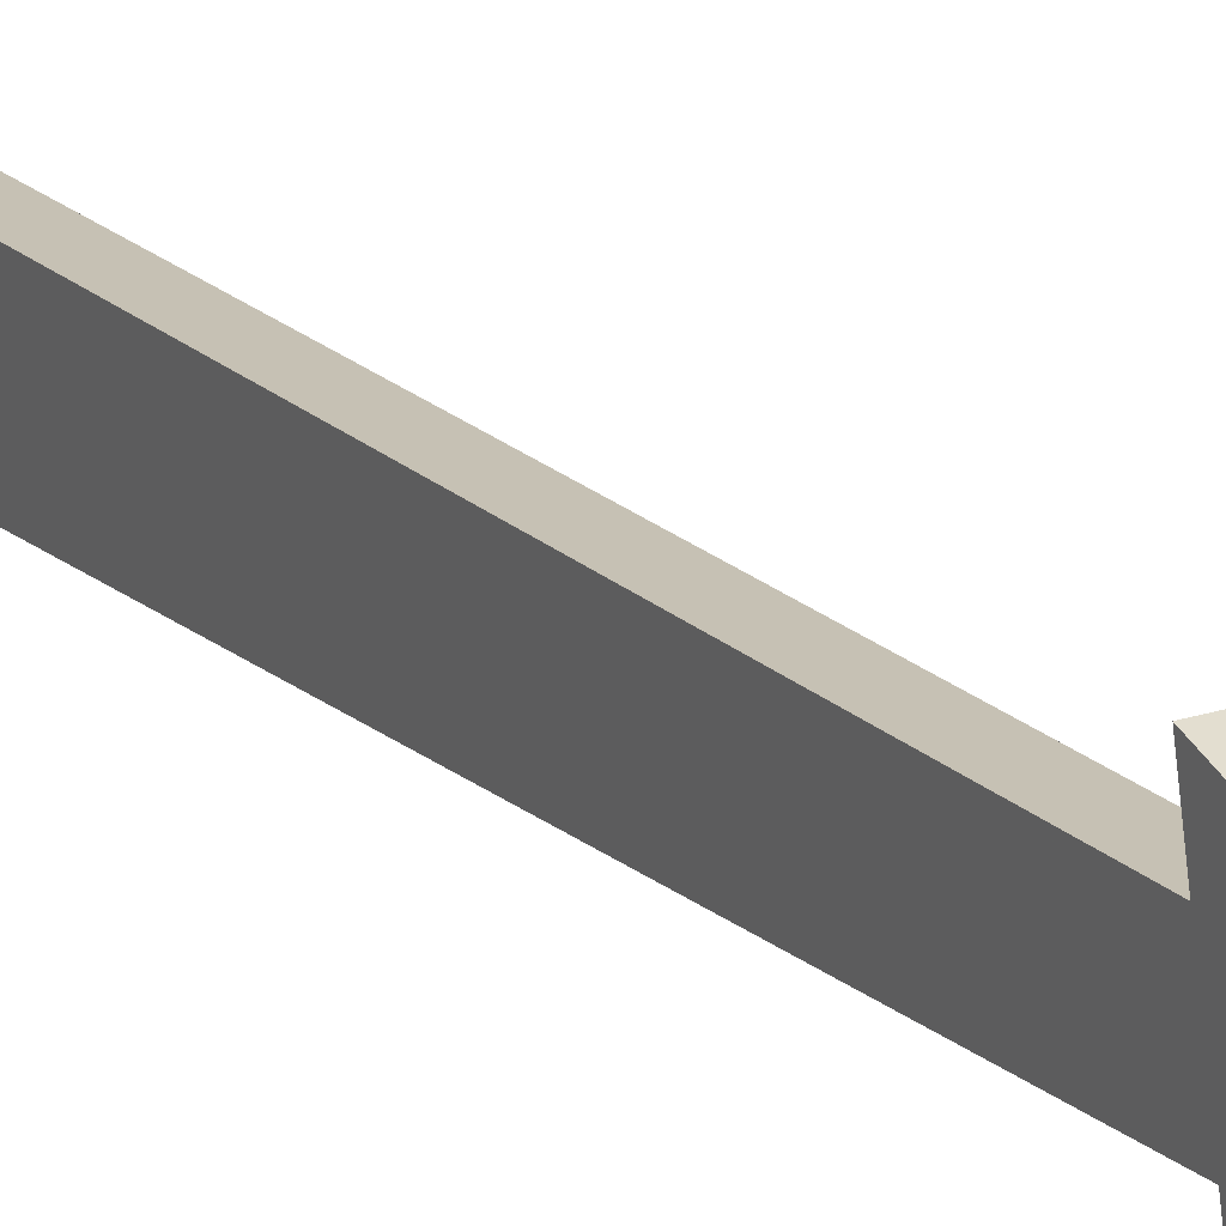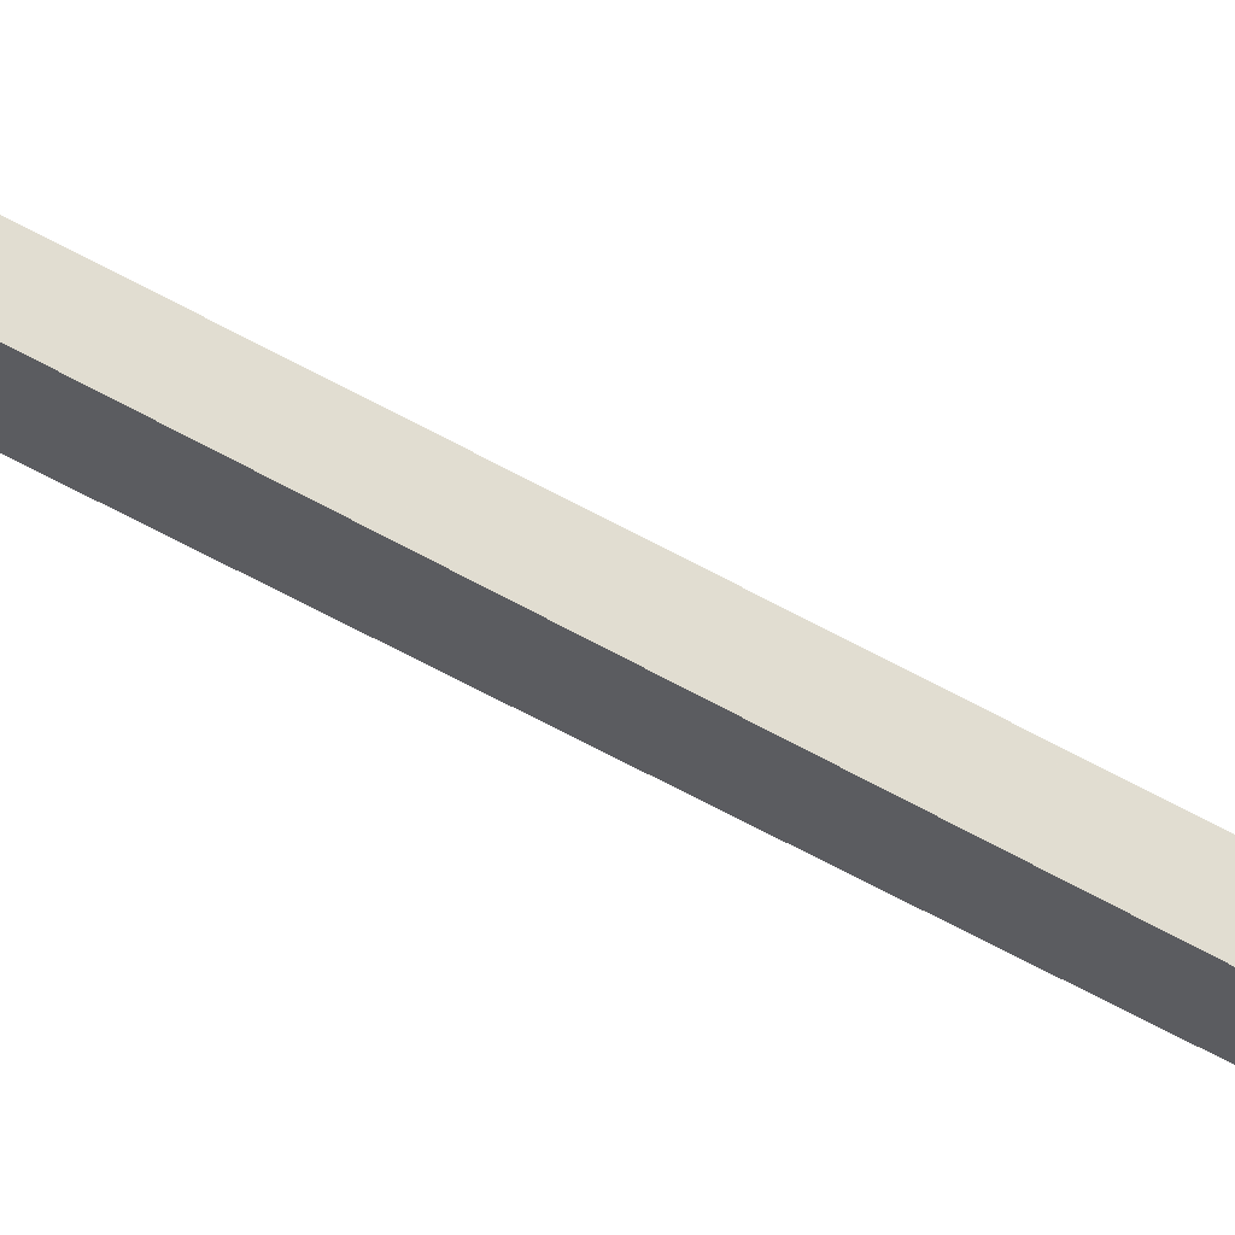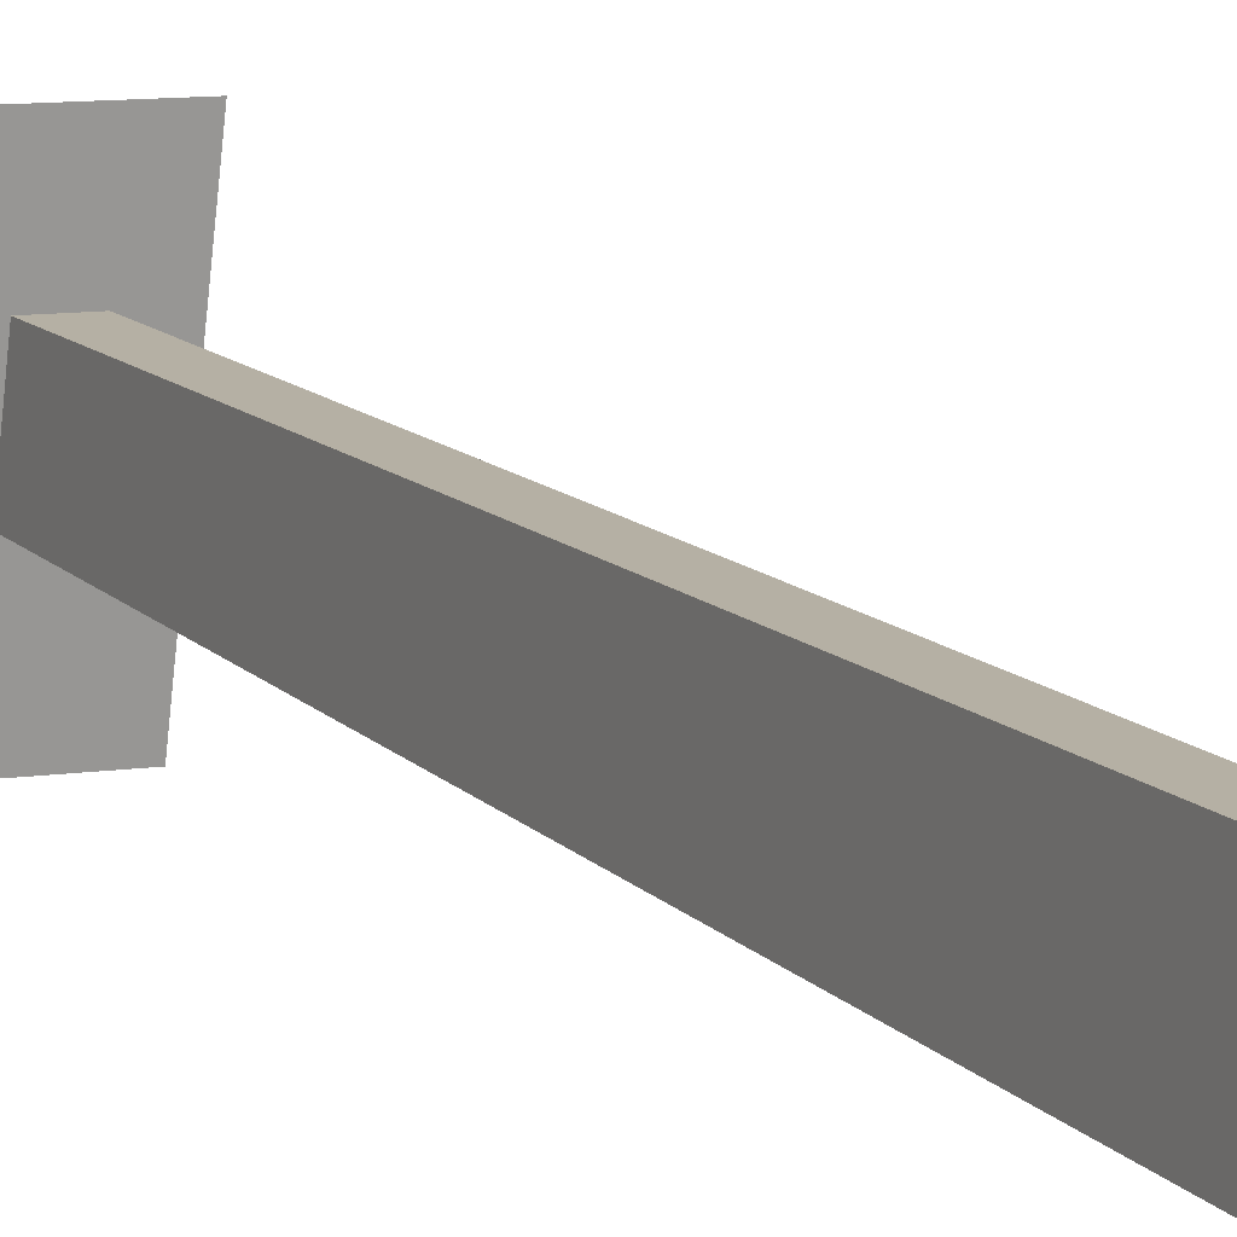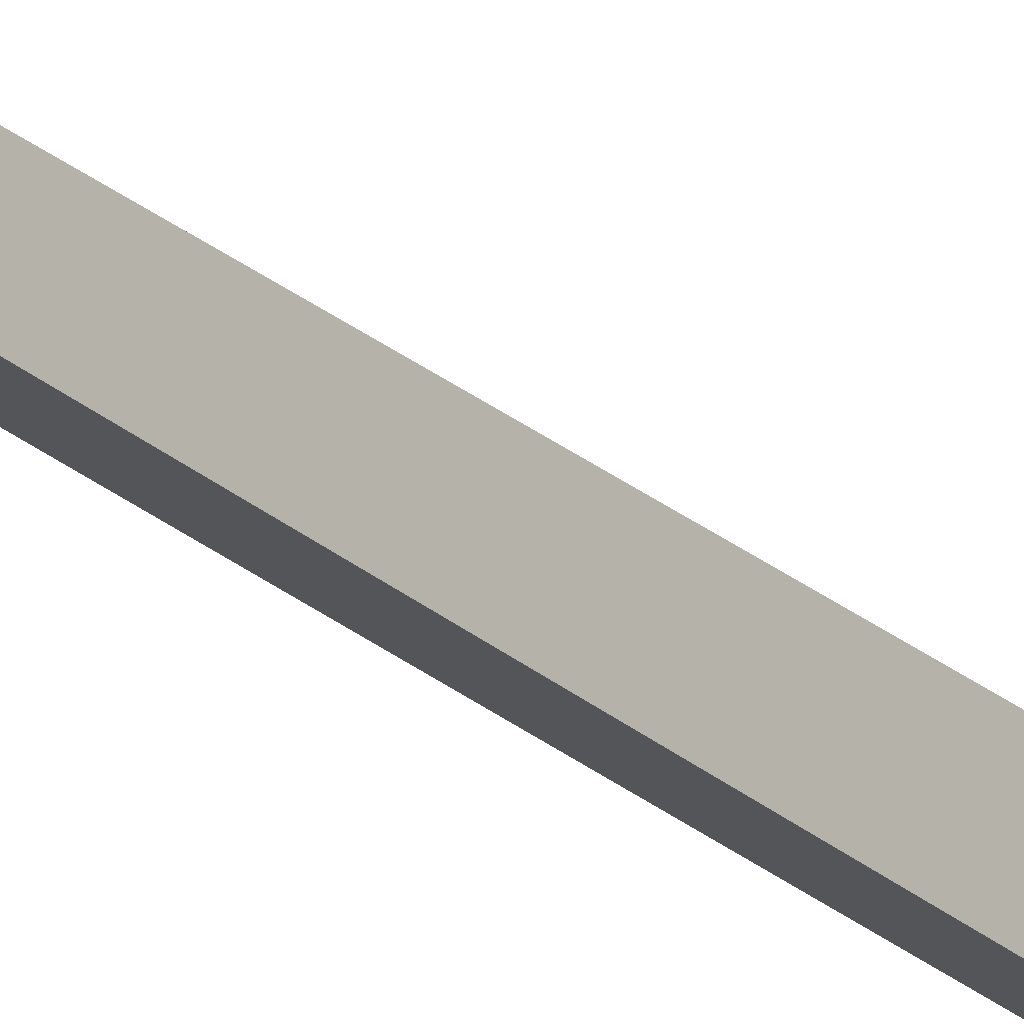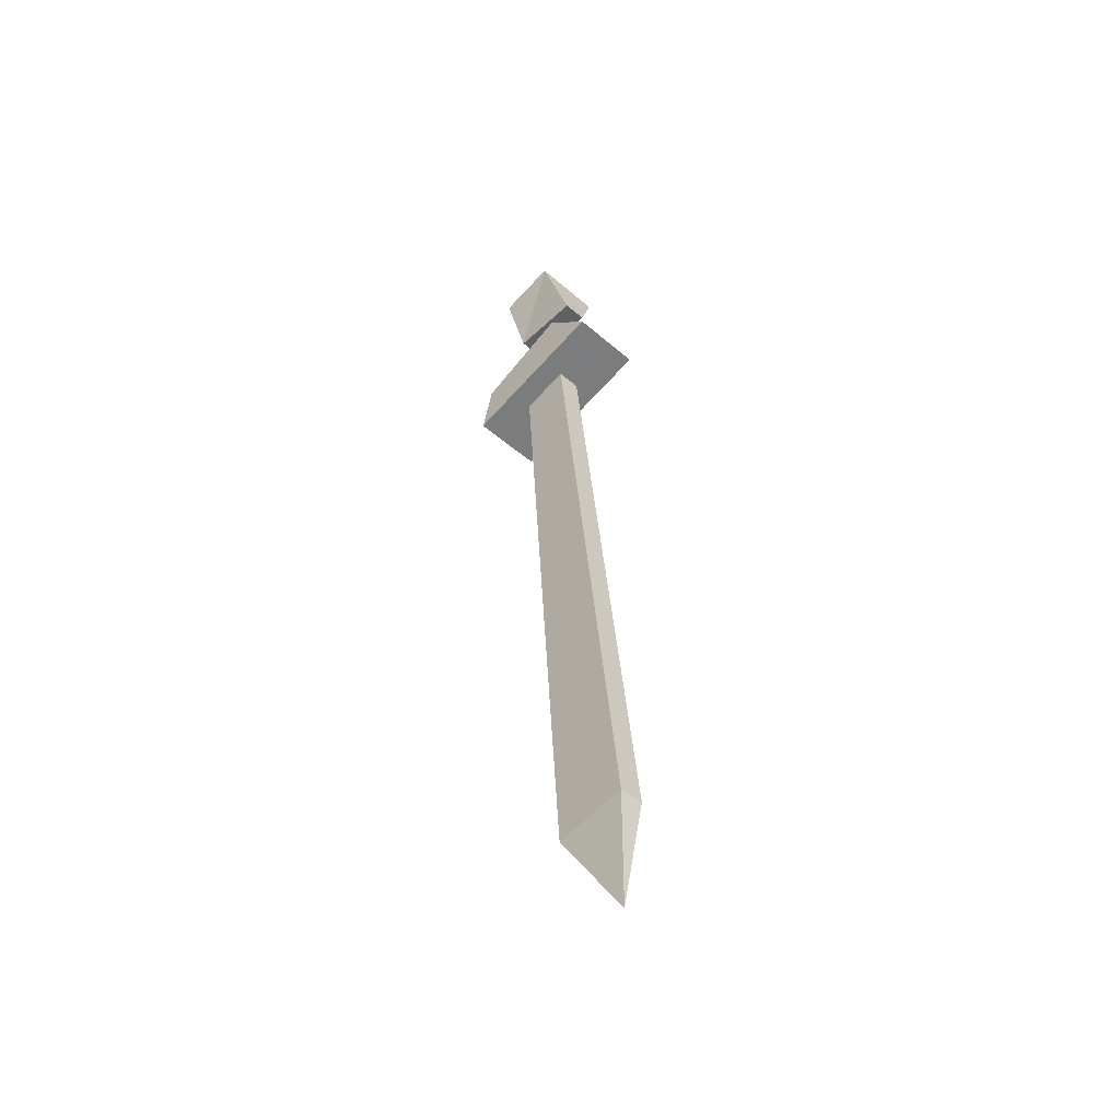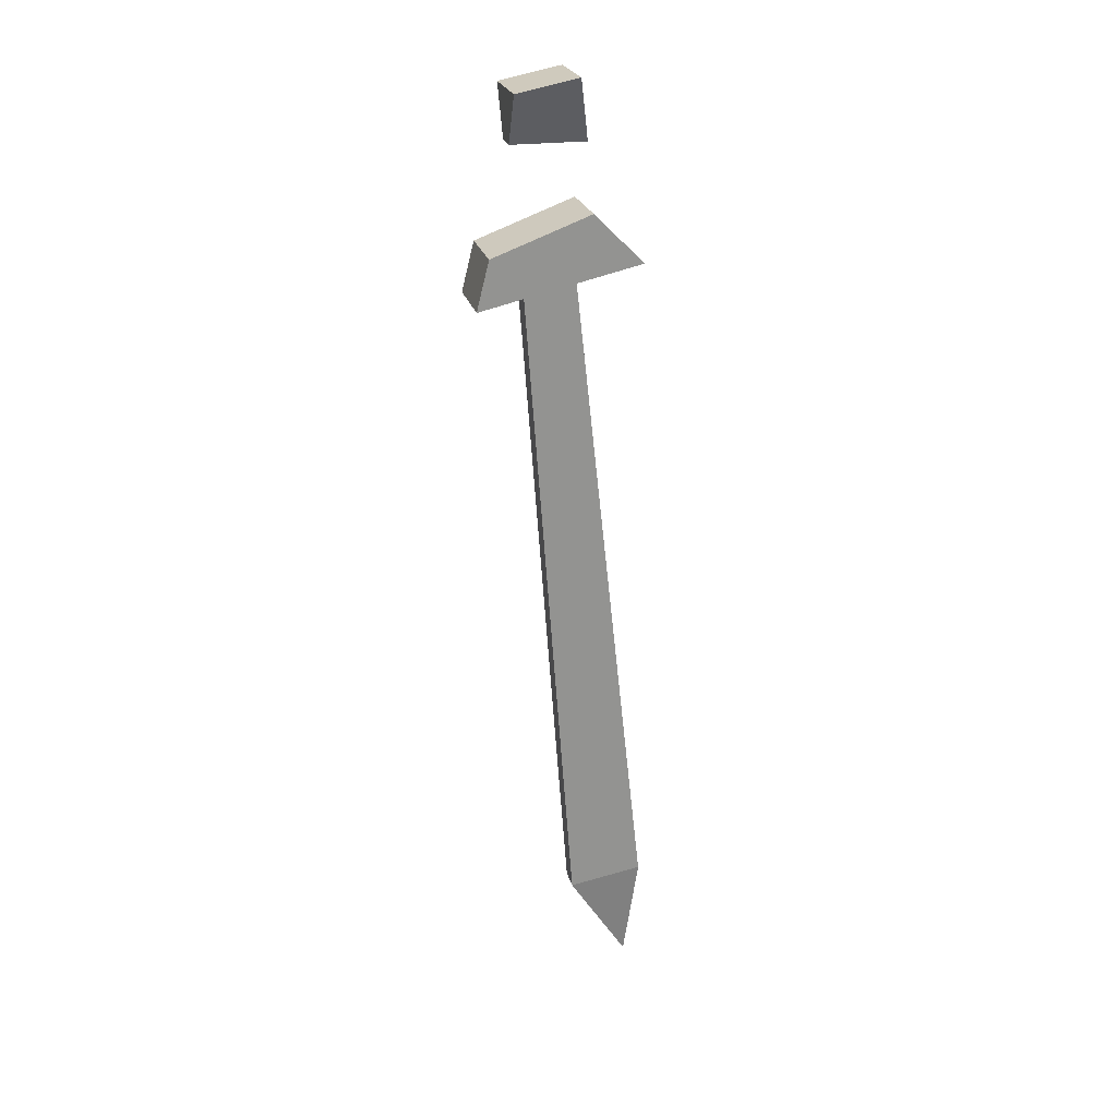
<metadata>
{"format":"obj","ext":"obj","renderer":"f3d","projection":"perspective","resolution":1024,"background":"white","views":[{"elev":22.7,"azim":-28.8,"up":"+Y"},{"elev":69.2,"azim":-60.2,"up":"+Y"},{"elev":7.6,"azim":153.1,"up":"+Y"},{"elev":-19.1,"azim":36.7,"up":"+Y"},{"elev":-48.8,"azim":-43.8,"up":"+Z"},{"elev":23.5,"azim":-103.3,"up":"+Z"}]}
</metadata>
<code>
o item/sword/worn
v -29 -95 4
v -29 -101 4
v -31 -101 4
v -31 -95 4
v -27 -95 8
v -27 -100 9
v -33 -100 9
v -33 -95 8
v -33 -92 -8
v -33 -93 -4
v -27 -93 -4
v -27 -92 -8
v -33 -105 -5
v -33 -101 -1
v -27 -101 -1
v -27 -105 -5
v -29 -100 -5
v -29 -96 -7
v -31 -96 -7
v -31 -100 -5
v -29 -106 -60
v -29 -100 -61
v -31 -100 -61
v -31 -106 -60
v -30 -105 -69
f 1 2 3
f 1 3 4
f 1 4 5
f 1 5 2
f 2 5 6
f 2 6 7
f 2 7 3
f 3 7 4
f 4 7 8
f 4 8 5
f 5 8 6
f 6 8 7
f 9 10 11
f 9 11 12
f 9 12 13
f 9 13 10
f 10 13 14
f 10 14 15
f 10 15 11
f 11 15 12
f 12 15 16
f 12 16 13
f 13 16 14
f 14 16 15
f 17 18 19
f 17 19 20
f 17 20 21
f 17 21 18
f 18 21 22
f 18 22 23
f 18 23 19
f 19 23 20
f 20 23 24
f 20 24 21
f 21 24 25
f 21 25 22
f 22 25 23
f 23 25 24

</code>
